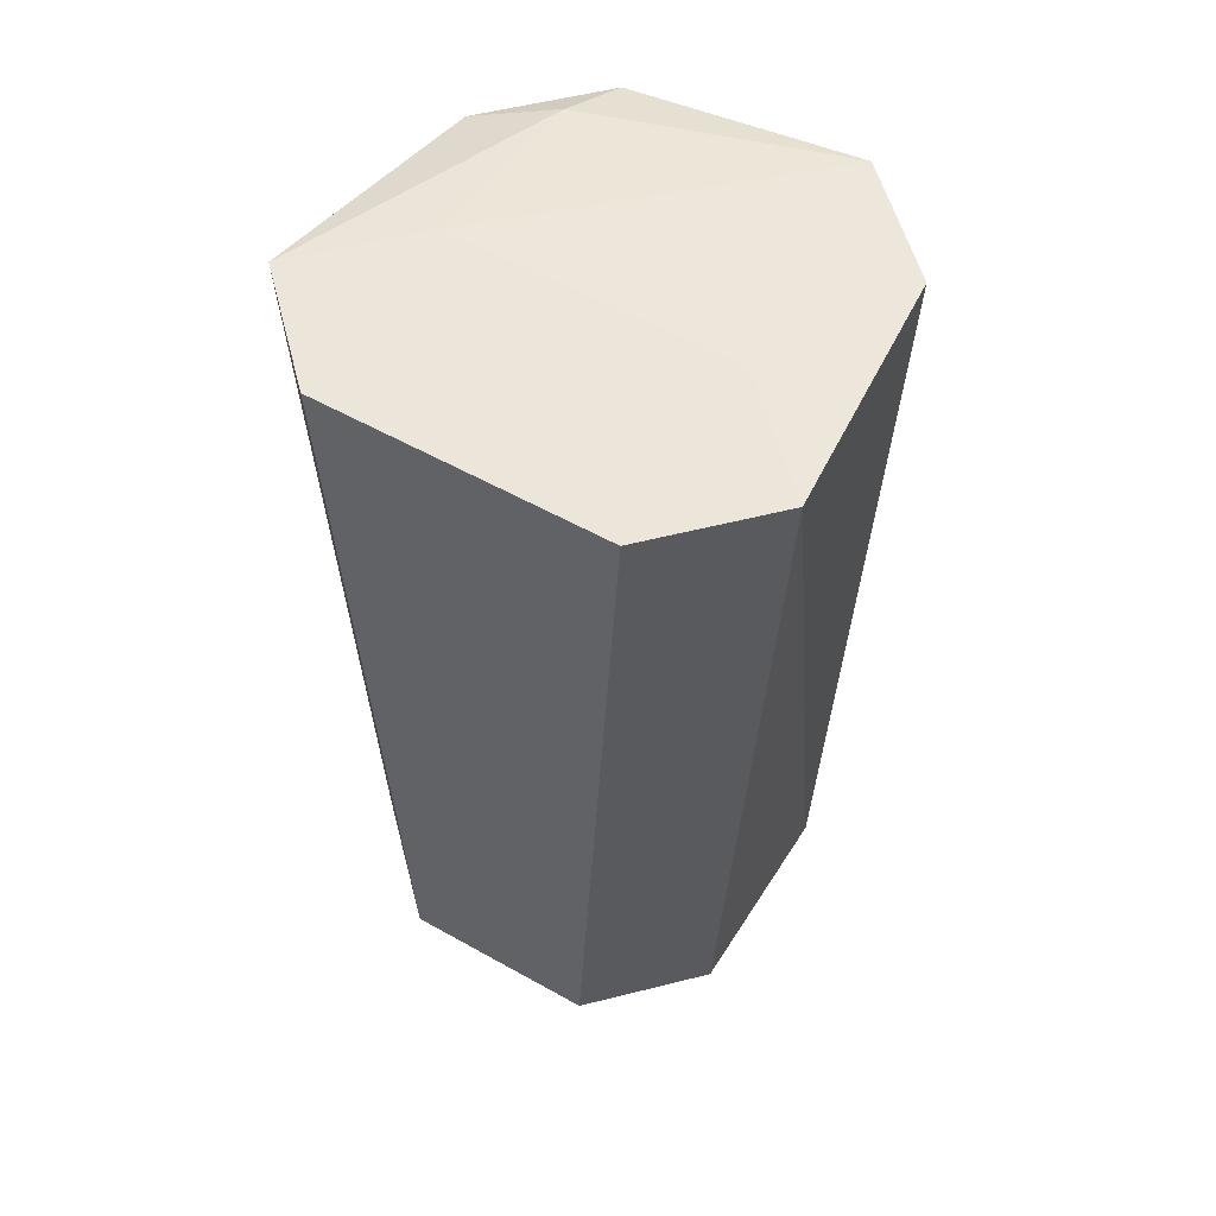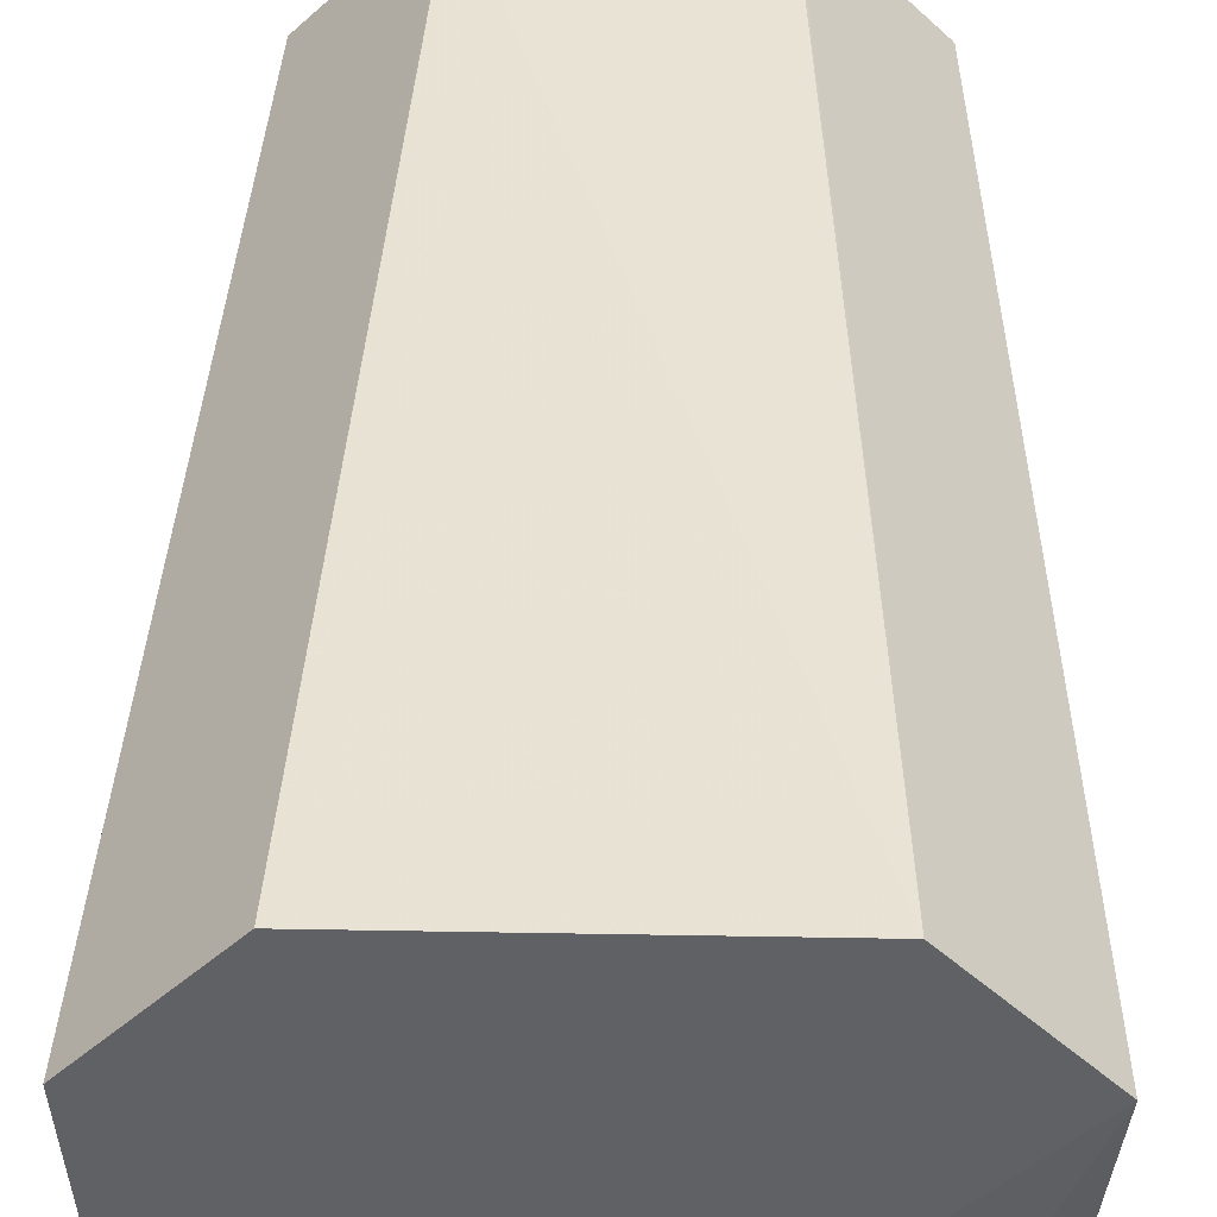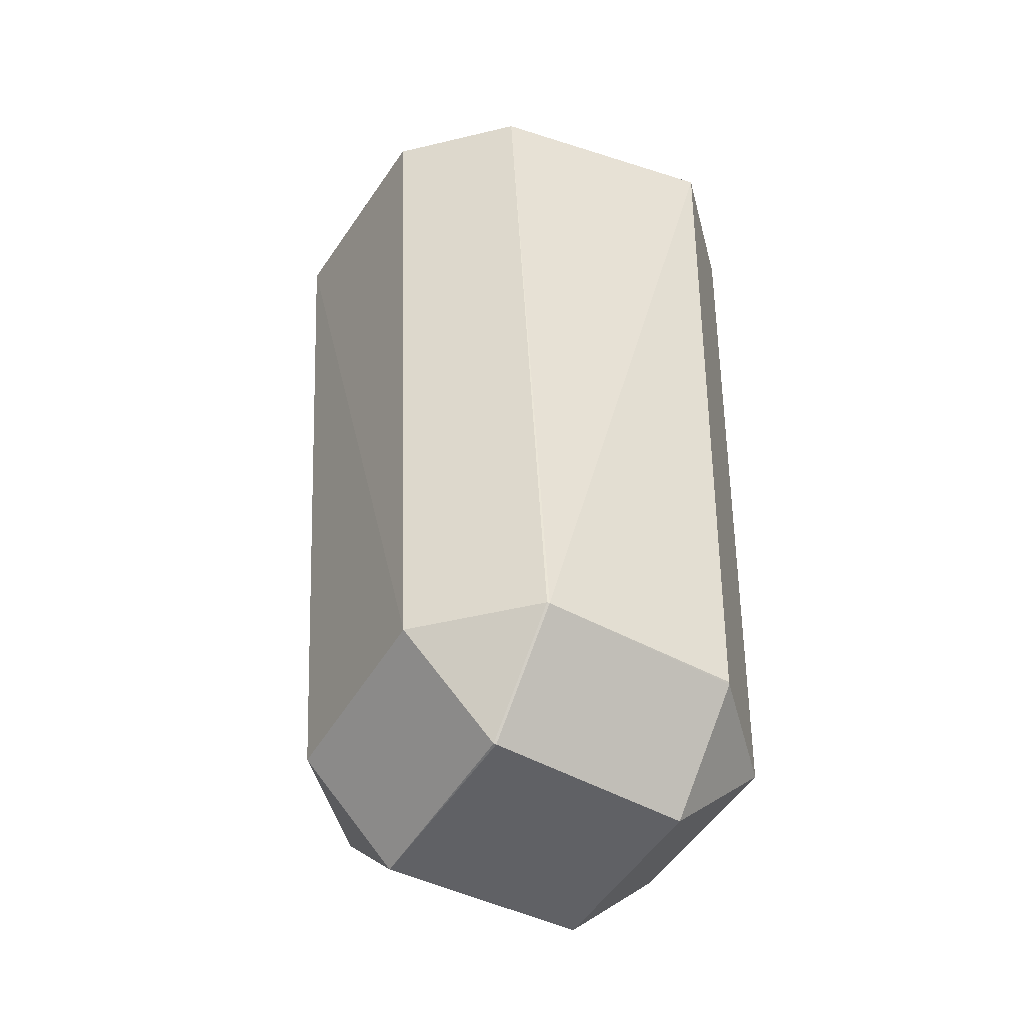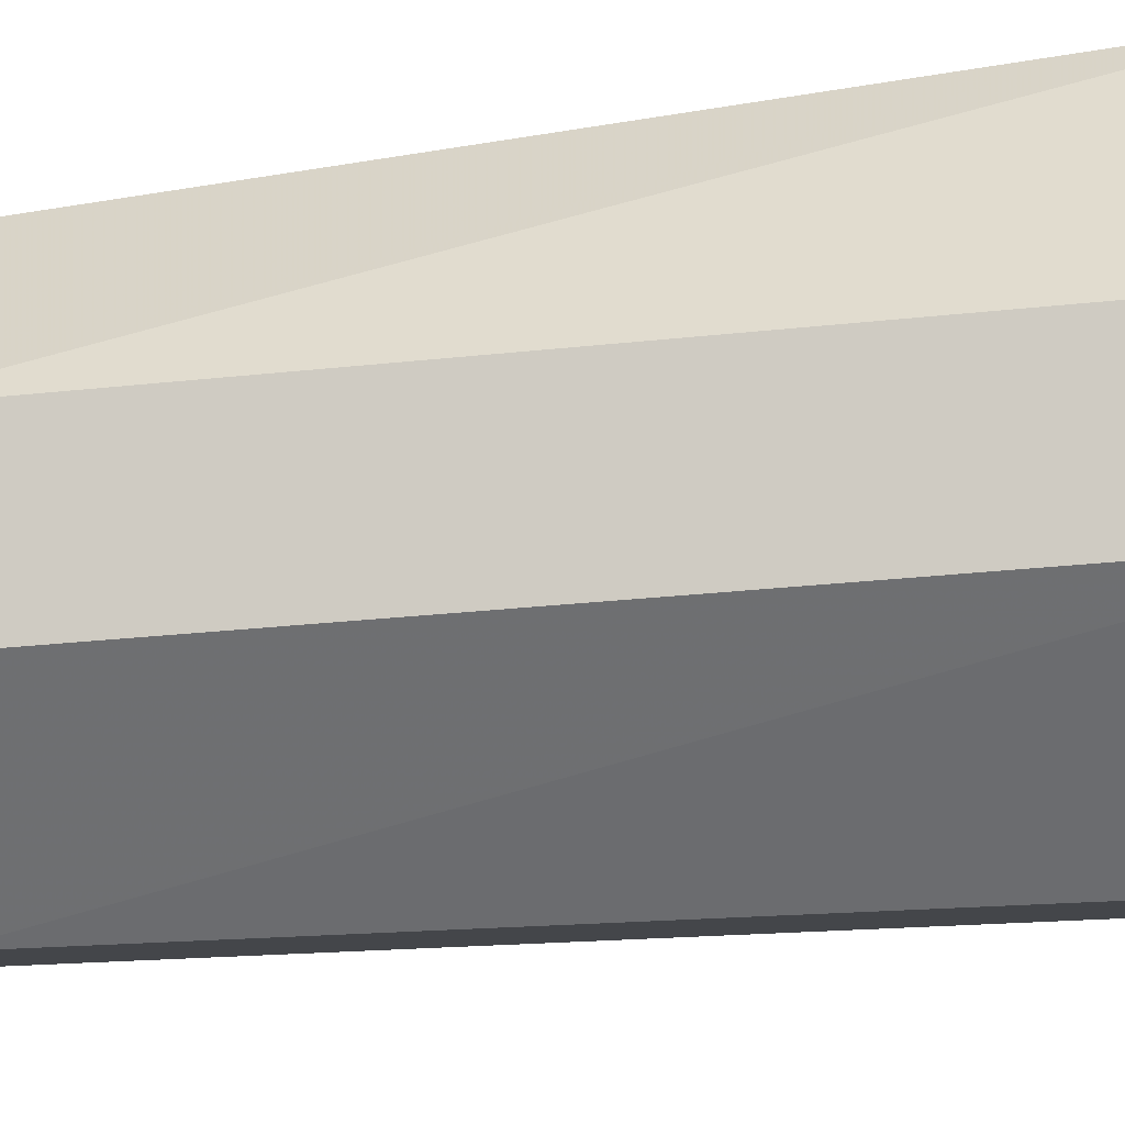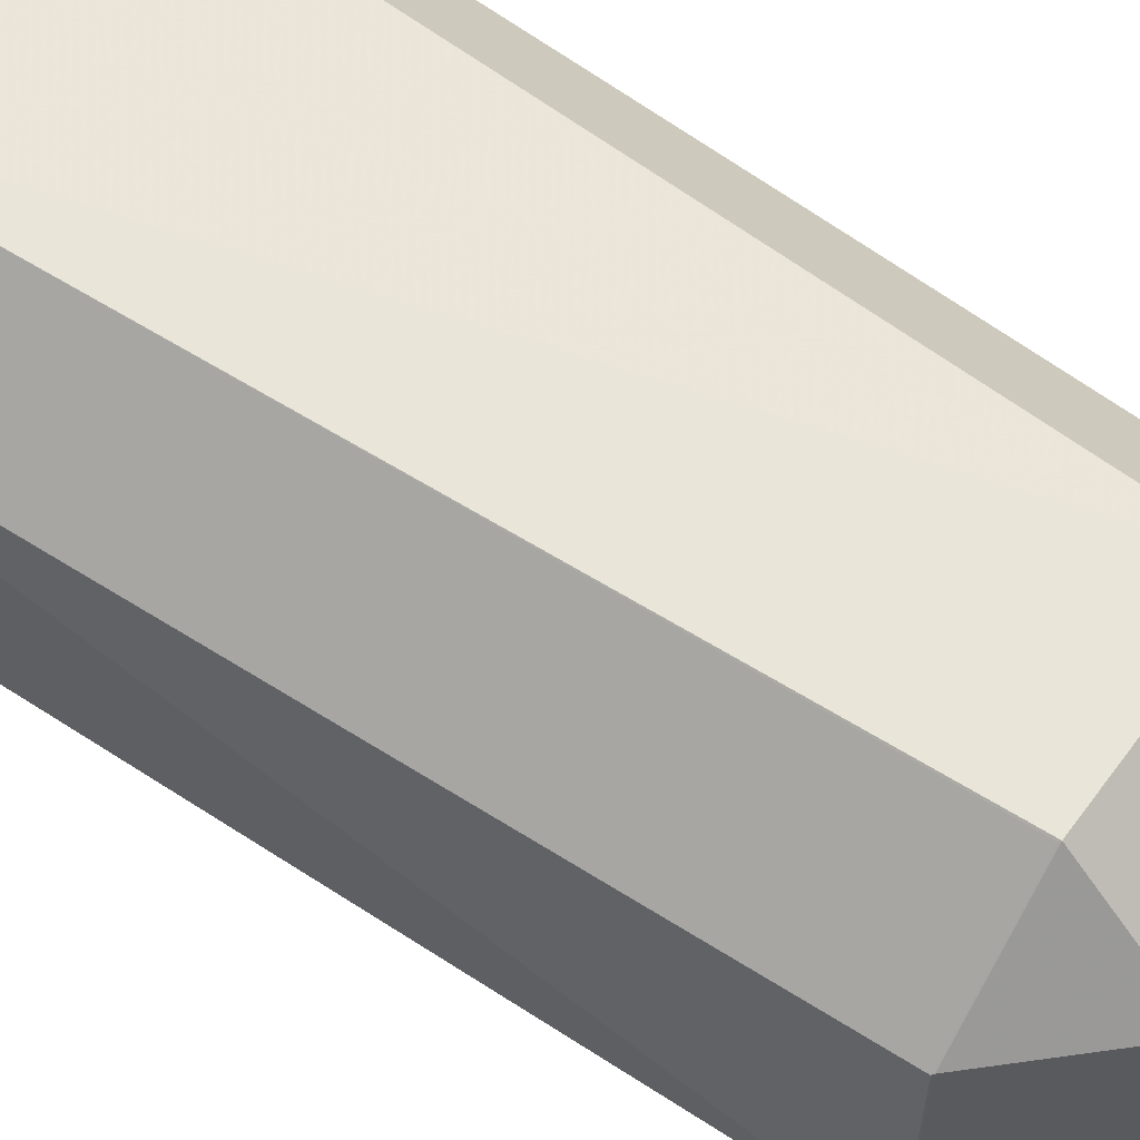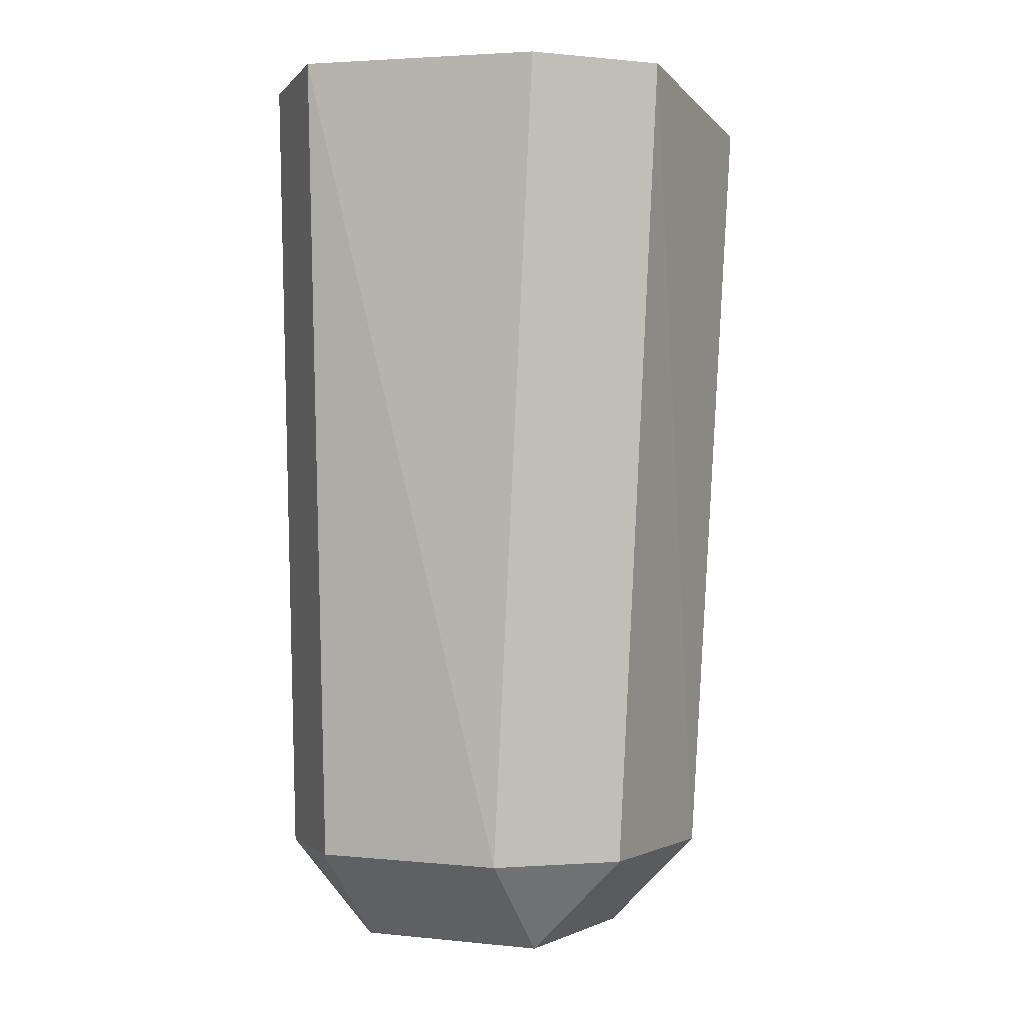
<metadata>
{"format":"obj","ext":"obj","renderer":"f3d","projection":"perspective","resolution":1024,"background":"white","views":[{"elev":55.9,"azim":-149.8,"up":"+Z"},{"elev":40.6,"azim":1.0,"up":"+Y"},{"elev":-48.8,"azim":59.9,"up":"+Z"},{"elev":-54.8,"azim":-83.1,"up":"+Y"},{"elev":57.1,"azim":126.6,"up":"+Y"},{"elev":-2.1,"azim":-64.3,"up":"+Z"}]}
</metadata>
<code>
v 0.01472 -0.003418 -0.02018
v 0.007591 -0.01055 -0.02018
v 0.007591 -0.003418 -0.02731
v -0.01418 0.0117 -0.02017
v -0.007056 0.01883 -0.02017
v -0.007056 0.0117 -0.0273
v 0.009856 -0.00913 0.0397
v -0.01473 -0.003229 -0.02018
v -0.007598 -0.01036 -0.02018
v -0.008316 -0.006068 0.04084
v -0.01473 -0.003229 -0.02018
v -0.007598 -0.01036 -0.02018
v -0.007598 -0.003229 -0.02731
v 0.01478 -0.003251 -0.02023
v 0.007653 -0.003251 -0.02736
v -0.01431 0.01159 -0.02012
v -0.007177 0.01871 -0.02012
v -0.007177 0.01159 -0.02725
v 0.01742 0.01143 0.04112
v 0.01029 0.004305 0.04112
v 0.01029 0.01856 0.04112
v 0.0145 0.01148 -0.02022
v 0.007372 0.01861 -0.02022
v 0.0156 -0.00673 0.03831
v 0.008468 -0.01386 0.03831
v -0.01587 -0.006951 0.04031
v -0.00874 -0.01408 0.04031
v 0.0144 0.01157 -0.02033
v 0.007272 0.0187 -0.02033
v 0.007272 0.01157 -0.02746
v -0.01737 0.01158 0.04117
v -0.01024 0.01871 0.04117
v -0.01737 0.01158 0.04117
v -0.00311 0.01158 0.04117
v -0.01024 0.004451 0.04117
v -0.01024 0.01871 0.04117
f 26 10 33
f 27 10 26
f 33 10 35
f 20 10 27
f 20 35 10
f 33 11 8
f 8 26 33
f 21 29 5
f 6 4 5
f 16 11 33
f 7 20 27
f 19 20 7
f 7 24 19
f 30 29 28
f 29 21 23
f 36 21 32
f 32 21 5
f 13 12 11
f 13 15 3
f 13 18 6
f 13 6 30
f 30 15 13
f 2 3 1
f 12 2 9
f 9 2 27
f 14 28 22
f 14 22 19
f 19 24 14
f 14 24 1
f 17 32 5
f 31 16 33
f 24 7 25
f 25 7 27
f 27 2 25
f 35 20 34
f 34 20 19
f 34 36 33
f 33 35 34
f 21 34 19
f 36 34 21
f 5 29 6
f 6 29 30
f 22 28 23
f 23 28 29
f 23 21 19
f 19 22 23
f 18 16 4
f 4 6 18
f 16 18 13
f 11 16 13
f 12 13 2
f 2 13 3
f 26 8 9
f 27 26 9
f 9 8 11
f 11 12 9
f 3 15 14
f 1 3 14
f 14 15 30
f 30 28 14
f 4 16 17
f 5 4 17
f 33 36 31
f 36 32 31
f 31 17 16
f 32 17 31
f 25 2 1
f 1 24 25

</code>
